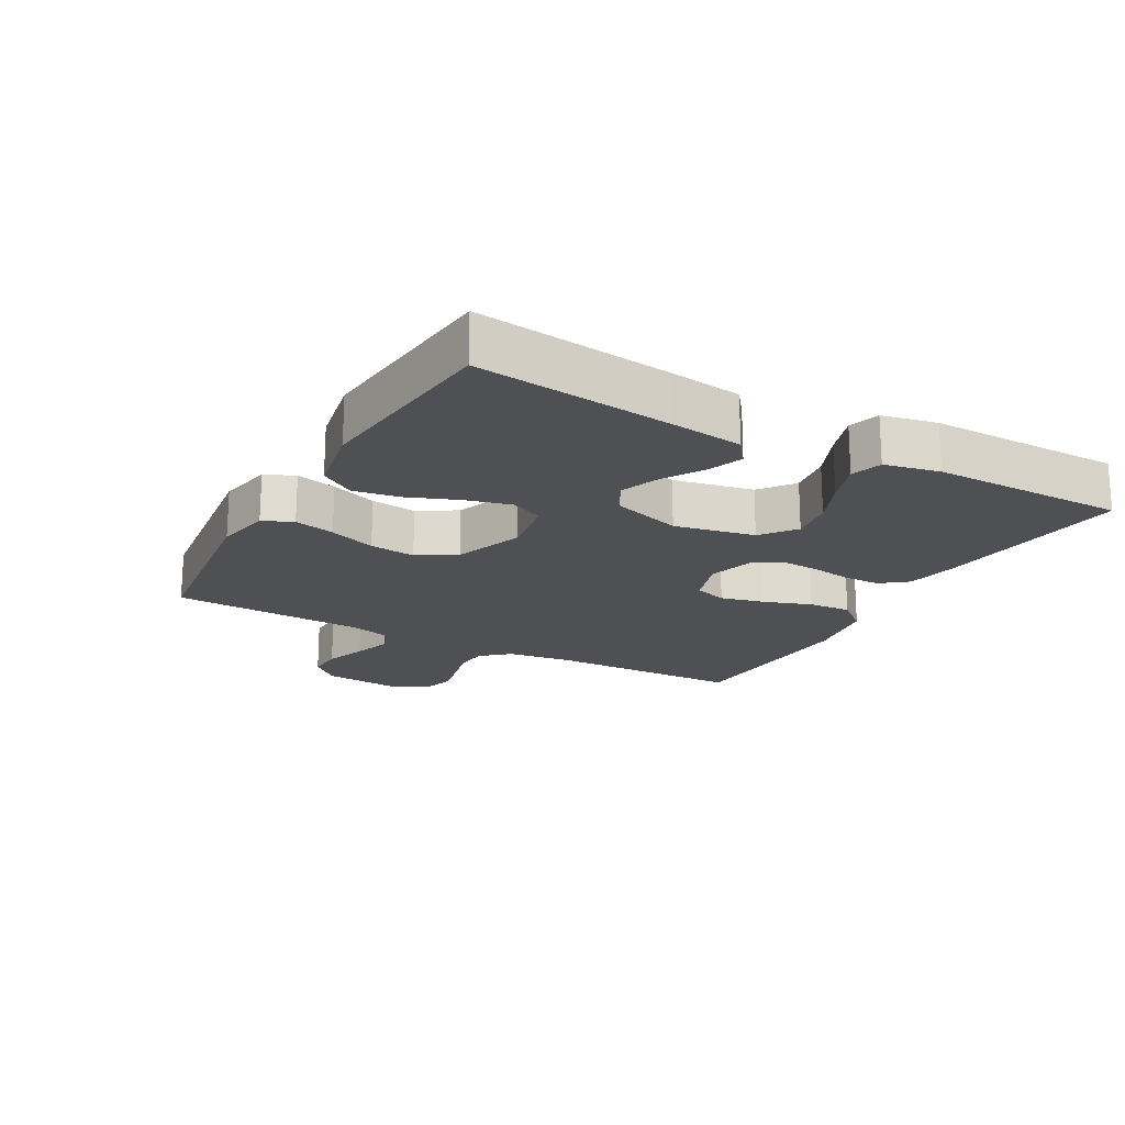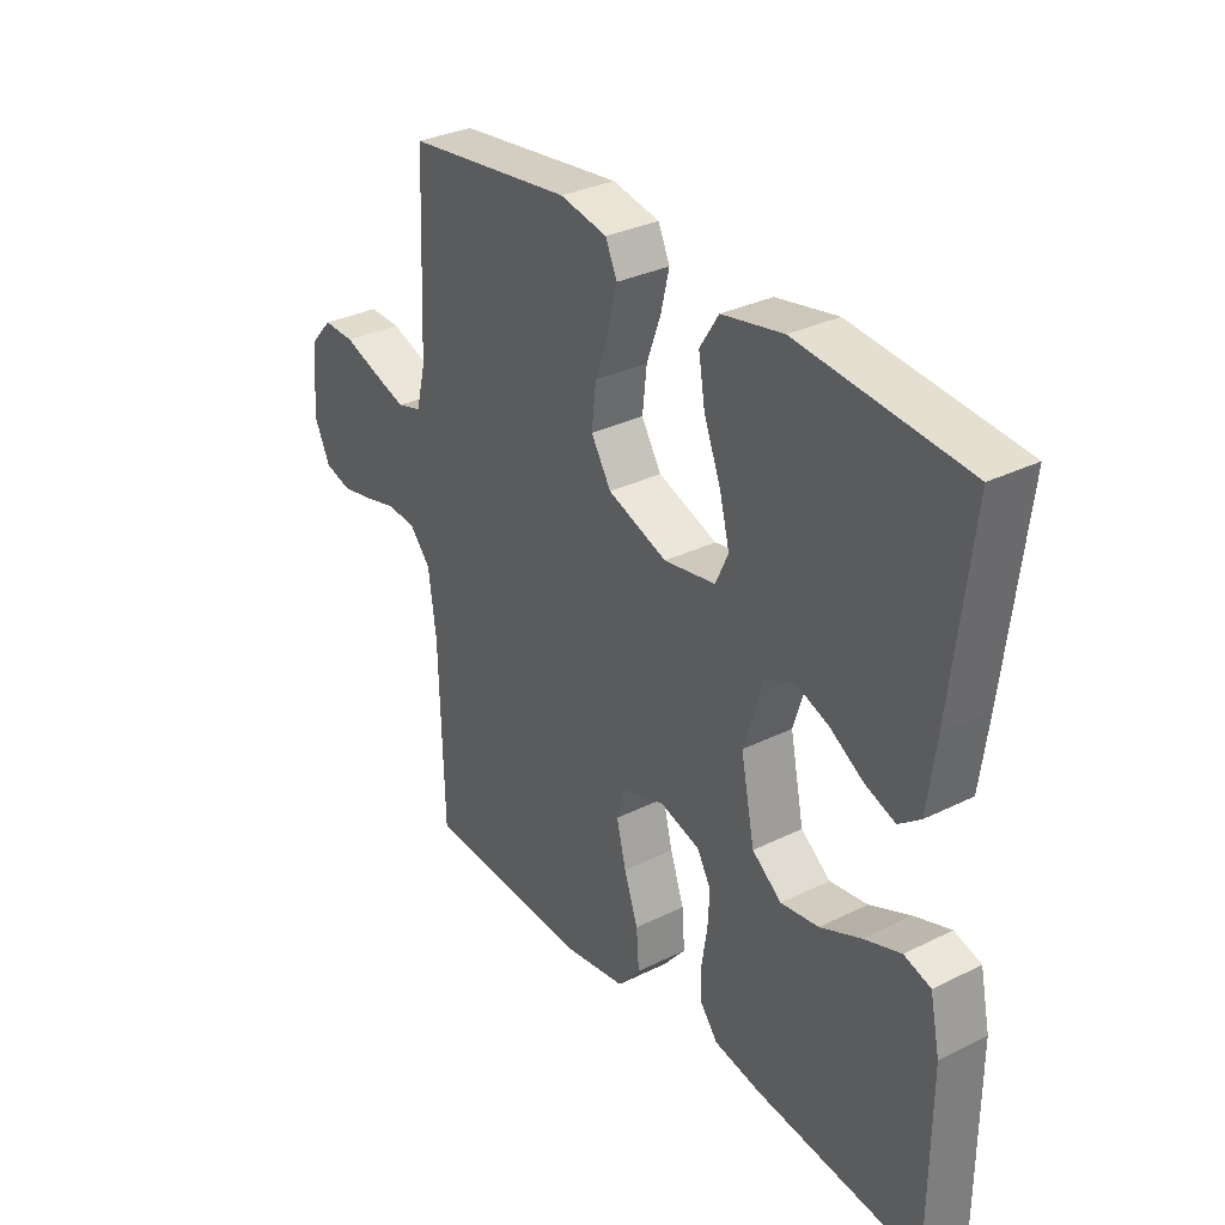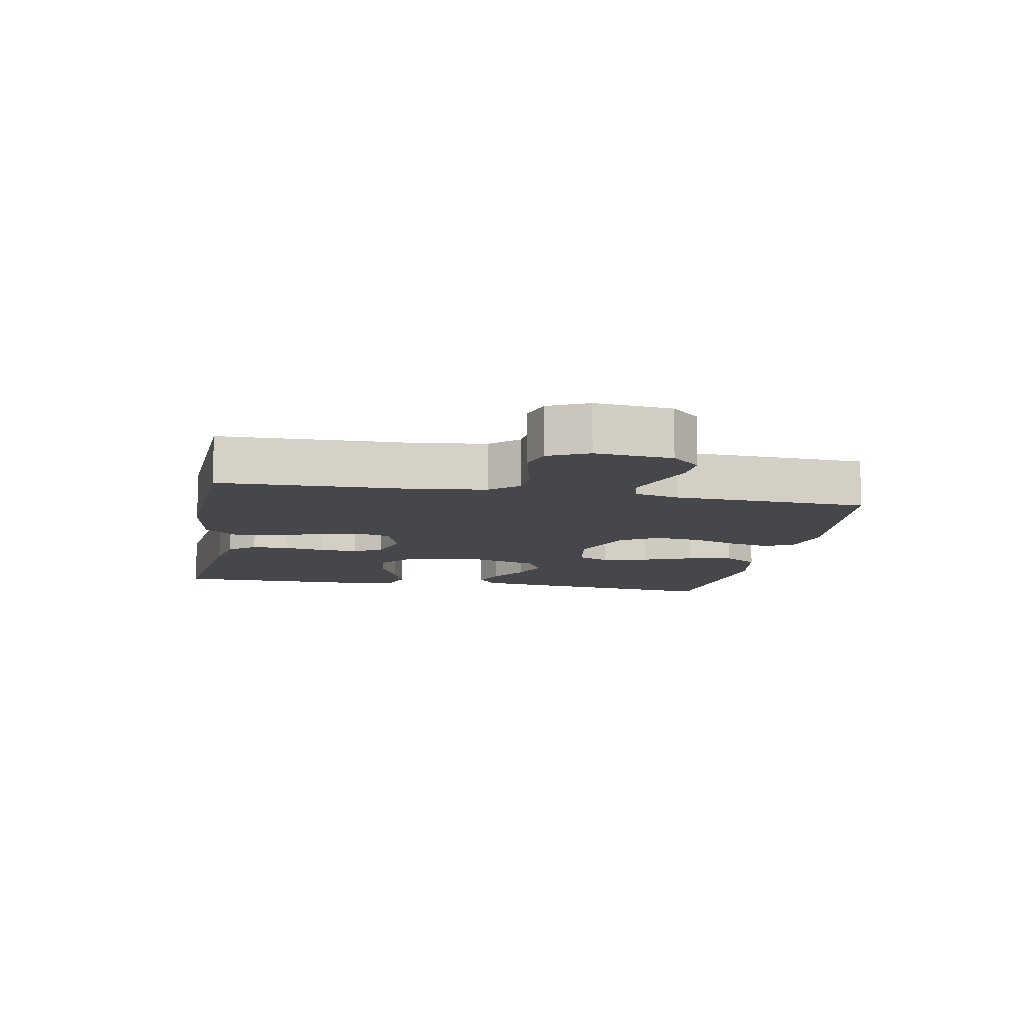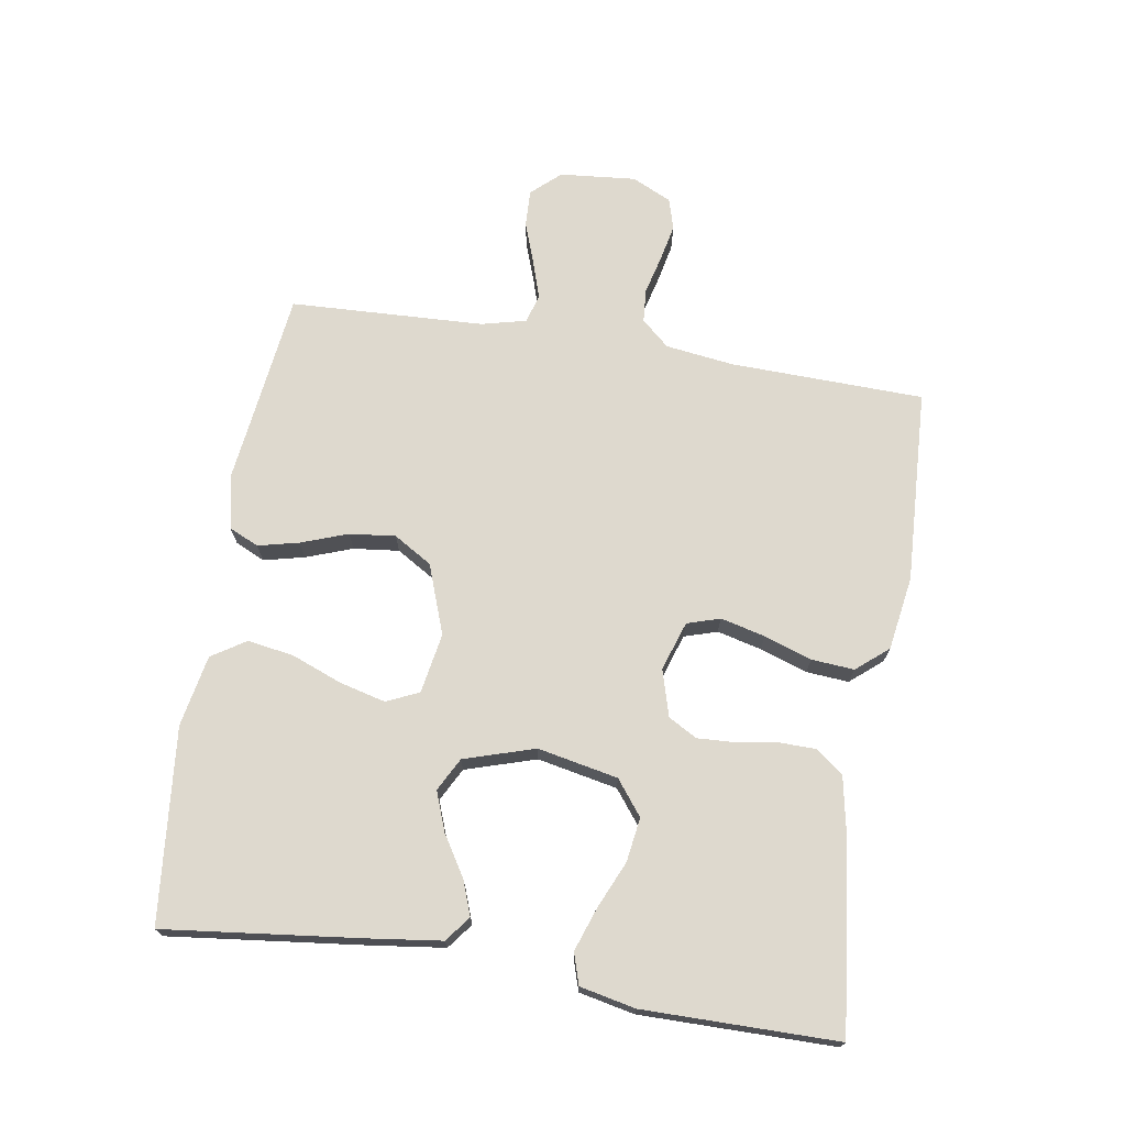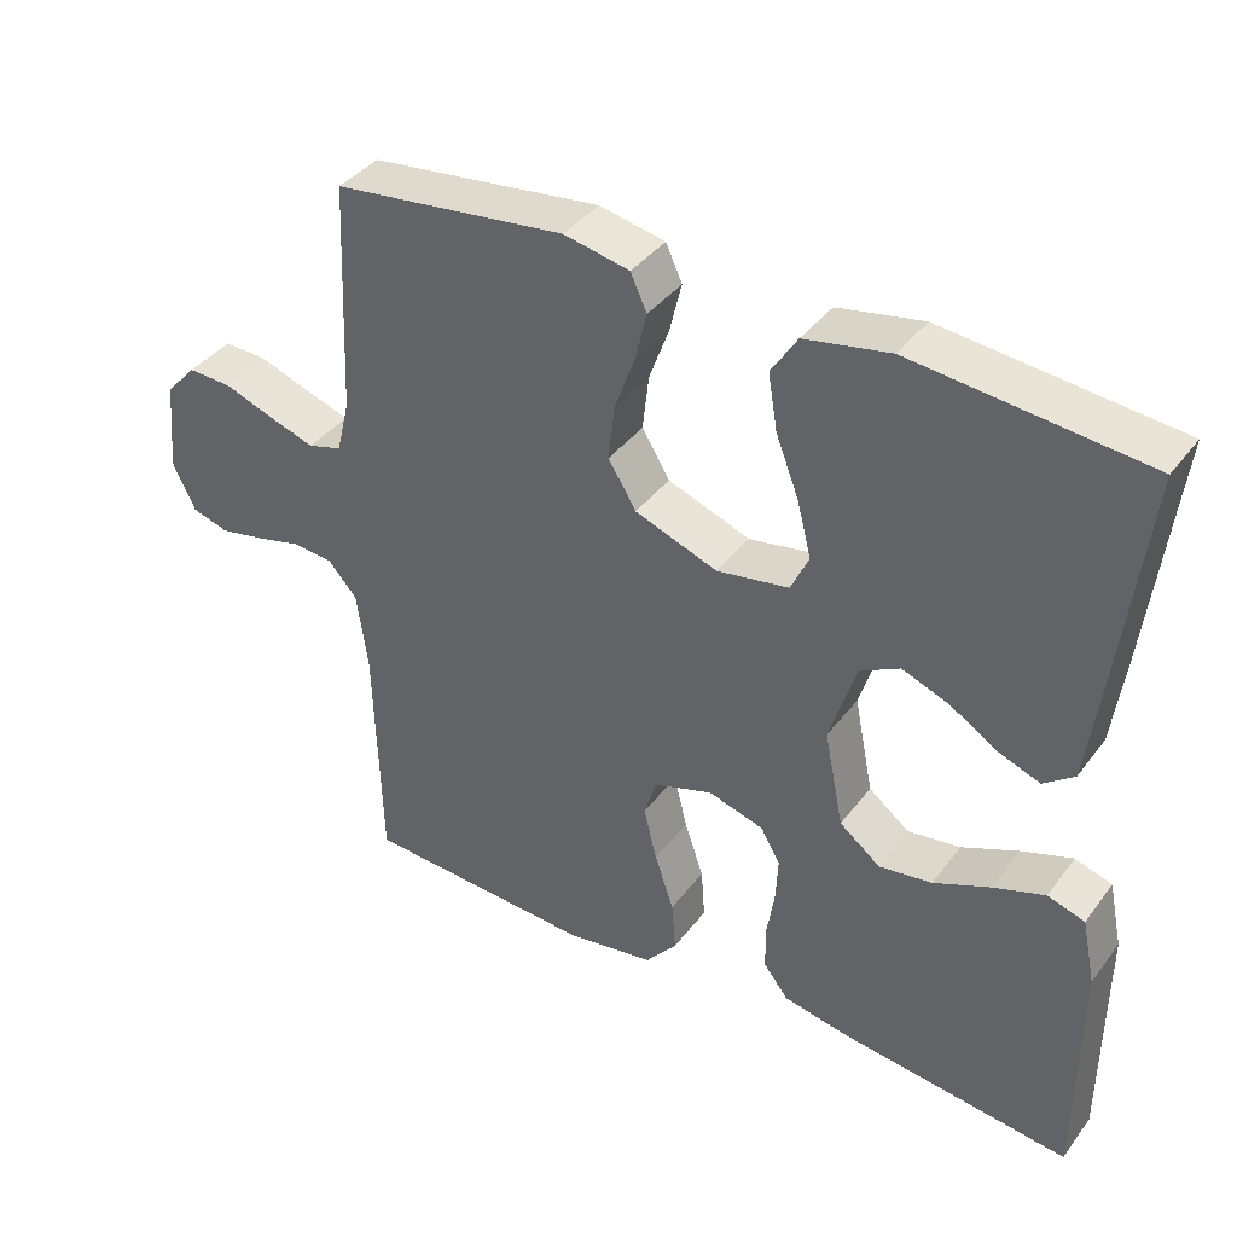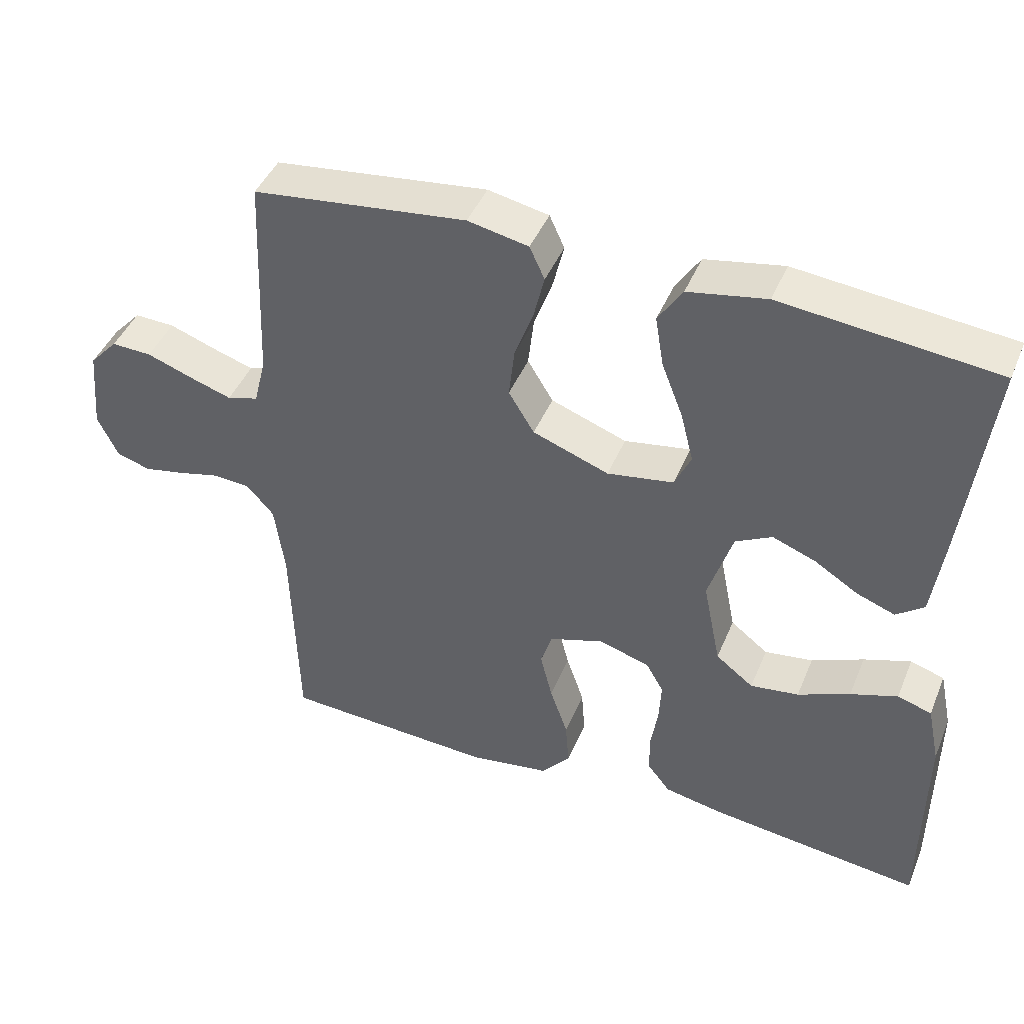
<metadata>
{"format":"obj","ext":"obj","renderer":"f3d","projection":"perspective","resolution":1024,"background":"white","views":[{"elev":-19.1,"azim":60.9,"up":"+Y"},{"elev":32.0,"azim":55.2,"up":"+Z"},{"elev":-10.2,"azim":-100.6,"up":"+Y"},{"elev":71.6,"azim":99.2,"up":"+Y"},{"elev":39.0,"azim":33.0,"up":"+Z"},{"elev":44.2,"azim":21.8,"up":"+Z"}]}
</metadata>
<code>
v -0.5 0.07 0.5
v -0.2 0.07 0.537
v -0.115 0.07 0.52
v -0.094 0.07 0.474
v -0.109 0.07 0.411
v -0.135 0.07 0.339
v -0.143 0.07 0.268
v -0.107 0.07 0.209
v 0 0.07 0.17
v 0.093 0.07 0.186
v 0.116 0.07 0.236
v 0.098 0.07 0.307
v 0.068 0.07 0.384
v 0.056 0.07 0.456
v 0.09 0.07 0.509
v 0.2 0.07 0.53
v 0.5 0.07 0.5
v 0.465 0.07 0.2
v 0.45 0.07 0.085
v 0.411 0.07 0.055
v 0.357 0.07 0.075
v 0.296 0.07 0.113
v 0.235 0.07 0.136
v 0.184 0.07 0.109
v 0.15 0.07 0
v 0.175 0.07 -0.124
v 0.228 0.07 -0.165
v 0.296 0.07 -0.155
v 0.369 0.07 -0.123
v 0.435 0.07 -0.1
v 0.483 0.07 -0.115
v 0.501 0.07 -0.2
v 0.5 0.07 -0.5
v 0.2 0.07 -0.465
v 0.117 0.07 -0.449
v 0.085 0.07 -0.408
v 0.084 0.07 -0.351
v 0.094 0.07 -0.288
v 0.097 0.07 -0.229
v 0.072 0.07 -0.185
v 0 0.07 -0.164
v -0.076 0.07 -0.189
v -0.092 0.07 -0.24
v -0.075 0.07 -0.309
v -0.05 0.07 -0.382
v -0.045 0.07 -0.448
v -0.086 0.07 -0.497
v -0.2 0.07 -0.515
v -0.5 0.07 -0.5
v -0.508 0.07 -0.2
v -0.522 0.07 -0.095
v -0.56 0.07 -0.052
v -0.612 0.07 -0.048
v -0.671 0.07 -0.063
v -0.729 0.07 -0.075
v -0.777 0.07 -0.061
v -0.806 0.07 0
v -0.795 0.07 0.118
v -0.755 0.07 0.162
v -0.698 0.07 0.16
v -0.633 0.07 0.137
v -0.574 0.07 0.118
v -0.53 0.07 0.131
v -0.513 0.07 0.2
v -0.5 0 0.5
v -0.2 0 0.537
v -0.115 0 0.52
v -0.094 0 0.474
v -0.109 0 0.411
v -0.135 0 0.339
v -0.143 0 0.268
v -0.107 0 0.209
v 0 0 0.17
v 0.093 0 0.186
v 0.116 0 0.236
v 0.098 0 0.307
v 0.068 0 0.384
v 0.056 0 0.456
v 0.09 0 0.509
v 0.2 0 0.53
v 0.5 0 0.5
v 0.465 0 0.2
v 0.45 0 0.085
v 0.411 0 0.055
v 0.357 0 0.075
v 0.296 0 0.113
v 0.235 0 0.136
v 0.184 0 0.109
v 0.15 0 0
v 0.175 0 -0.124
v 0.228 0 -0.165
v 0.296 0 -0.155
v 0.369 0 -0.123
v 0.435 0 -0.1
v 0.483 0 -0.115
v 0.501 0 -0.2
v 0.5 0 -0.5
v 0.2 0 -0.465
v 0.117 0 -0.449
v 0.085 0 -0.408
v 0.084 0 -0.351
v 0.094 0 -0.288
v 0.097 0 -0.229
v 0.072 0 -0.185
v 0 0 -0.164
v -0.076 0 -0.189
v -0.092 0 -0.24
v -0.075 0 -0.309
v -0.05 0 -0.382
v -0.045 0 -0.448
v -0.086 0 -0.497
v -0.2 0 -0.515
v -0.5 0 -0.5
v -0.508 0 -0.2
v -0.522 0 -0.095
v -0.56 0 -0.052
v -0.612 0 -0.048
v -0.671 0 -0.063
v -0.729 0 -0.075
v -0.777 0 -0.061
v -0.806 0 0
v -0.795 0 0.118
v -0.755 0 0.162
v -0.698 0 0.16
v -0.633 0 0.137
v -0.574 0 0.118
v -0.53 0 0.131
v -0.513 0 0.2
f 59 60 61
f 58 59 61
f 57 58 61
f 56 57 61
f 55 56 61
f 54 55 61
f 53 54 61
f 52 53 61 62
f 51 52 62 63
f 48 49 50
f 47 48 50
f 46 47 50
f 45 46 50
f 44 45 50
f 51 63 64
f 50 51 64
f 44 50 64
f 43 44 64
f 36 37 38
f 35 36 38
f 34 35 38
f 33 34 38
f 32 33 38
f 31 32 38
f 30 31 38
f 29 30 38
f 28 29 38
f 27 28 38 39
f 26 27 39 40
f 20 21 22
f 19 20 22
f 18 19 22
f 17 18 22
f 16 17 22
f 15 16 22
f 14 15 22
f 13 14 22
f 12 13 22
f 11 12 22 23
f 10 11 23 24
f 4 5 6
f 3 4 6
f 2 3 6
f 1 2 6
f 64 1 6
f 64 6 7
f 64 7 8
f 43 64 8
f 42 43 8
f 41 42 8 9
f 41 9 10
f 40 41 10
f 26 40 10
f 25 26 10
f 10 24 25
f 125 124 123
f 125 123 122
f 125 122 121
f 125 121 120
f 125 120 119
f 125 119 118
f 125 118 117
f 126 125 117 116
f 127 126 116 115
f 114 113 112
f 114 112 111
f 114 111 110
f 114 110 109
f 114 109 108
f 128 127 115
f 128 115 114
f 128 114 108
f 128 108 107
f 102 101 100
f 102 100 99
f 102 99 98
f 102 98 97
f 102 97 96
f 102 96 95
f 102 95 94
f 102 94 93
f 102 93 92
f 103 102 92 91
f 104 103 91 90
f 86 85 84
f 86 84 83
f 86 83 82
f 86 82 81
f 86 81 80
f 86 80 79
f 86 79 78
f 86 78 77
f 86 77 76
f 87 86 76 75
f 88 87 75 74
f 70 69 68
f 70 68 67
f 70 67 66
f 70 66 65
f 70 65 128
f 71 70 128
f 72 71 128
f 72 128 107
f 72 107 106
f 73 72 106 105
f 74 73 105
f 74 105 104
f 74 104 90
f 74 90 89
f 89 88 74
f 1 65 66 2
f 2 66 67 3
f 3 67 68 4
f 4 68 69 5
f 5 69 70 6
f 6 70 71 7
f 7 71 72 8
f 8 72 73 9
f 9 73 74 10
f 10 74 75 11
f 11 75 76 12
f 12 76 77 13
f 13 77 78 14
f 14 78 79 15
f 15 79 80 16
f 16 80 81 17
f 17 81 82 18
f 18 82 83 19
f 19 83 84 20
f 20 84 85 21
f 21 85 86 22
f 22 86 87 23
f 23 87 88 24
f 24 88 89 25
f 25 89 90 26
f 26 90 91 27
f 27 91 92 28
f 28 92 93 29
f 29 93 94 30
f 30 94 95 31
f 31 95 96 32
f 32 96 97 33
f 33 97 98 34
f 34 98 99 35
f 35 99 100 36
f 36 100 101 37
f 37 101 102 38
f 38 102 103 39
f 39 103 104 40
f 40 104 105 41
f 41 105 106 42
f 42 106 107 43
f 43 107 108 44
f 44 108 109 45
f 45 109 110 46
f 46 110 111 47
f 47 111 112 48
f 48 112 113 49
f 49 113 114 50
f 50 114 115 51
f 51 115 116 52
f 52 116 117 53
f 53 117 118 54
f 54 118 119 55
f 55 119 120 56
f 56 120 121 57
f 57 121 122 58
f 58 122 123 59
f 59 123 124 60
f 60 124 125 61
f 61 125 126 62
f 62 126 127 63
f 63 127 128 64
f 64 128 65 1

</code>
